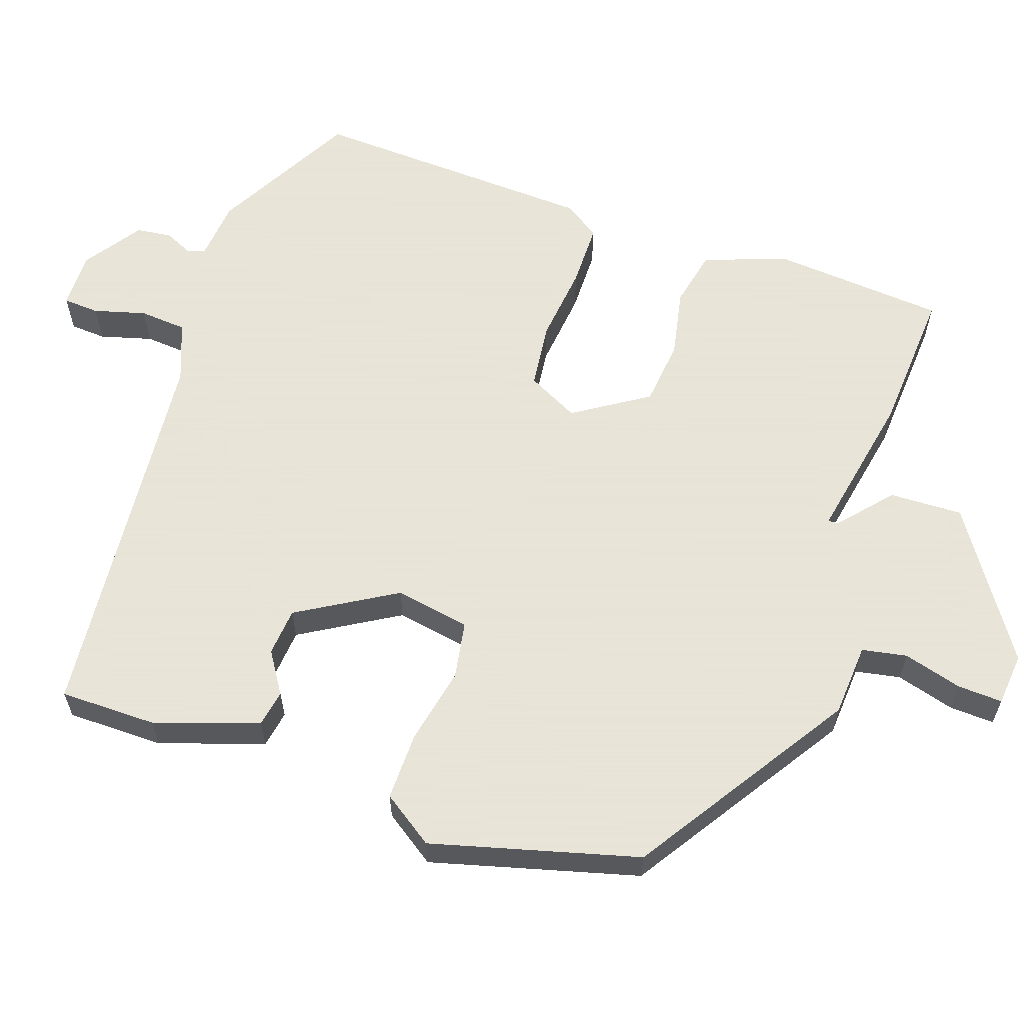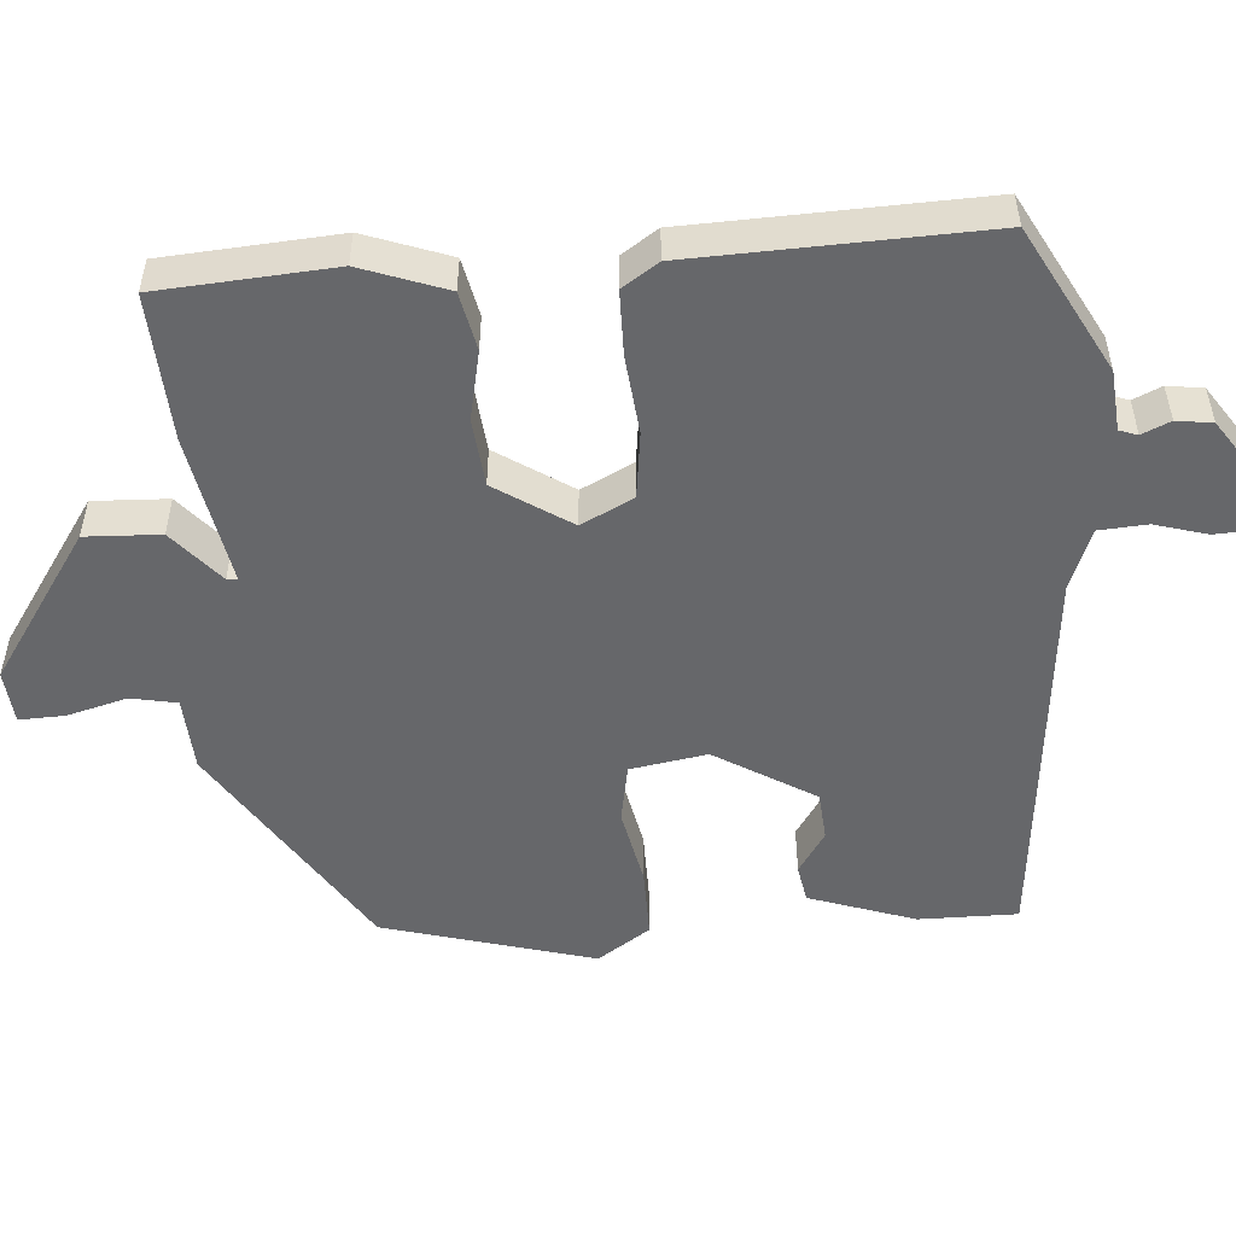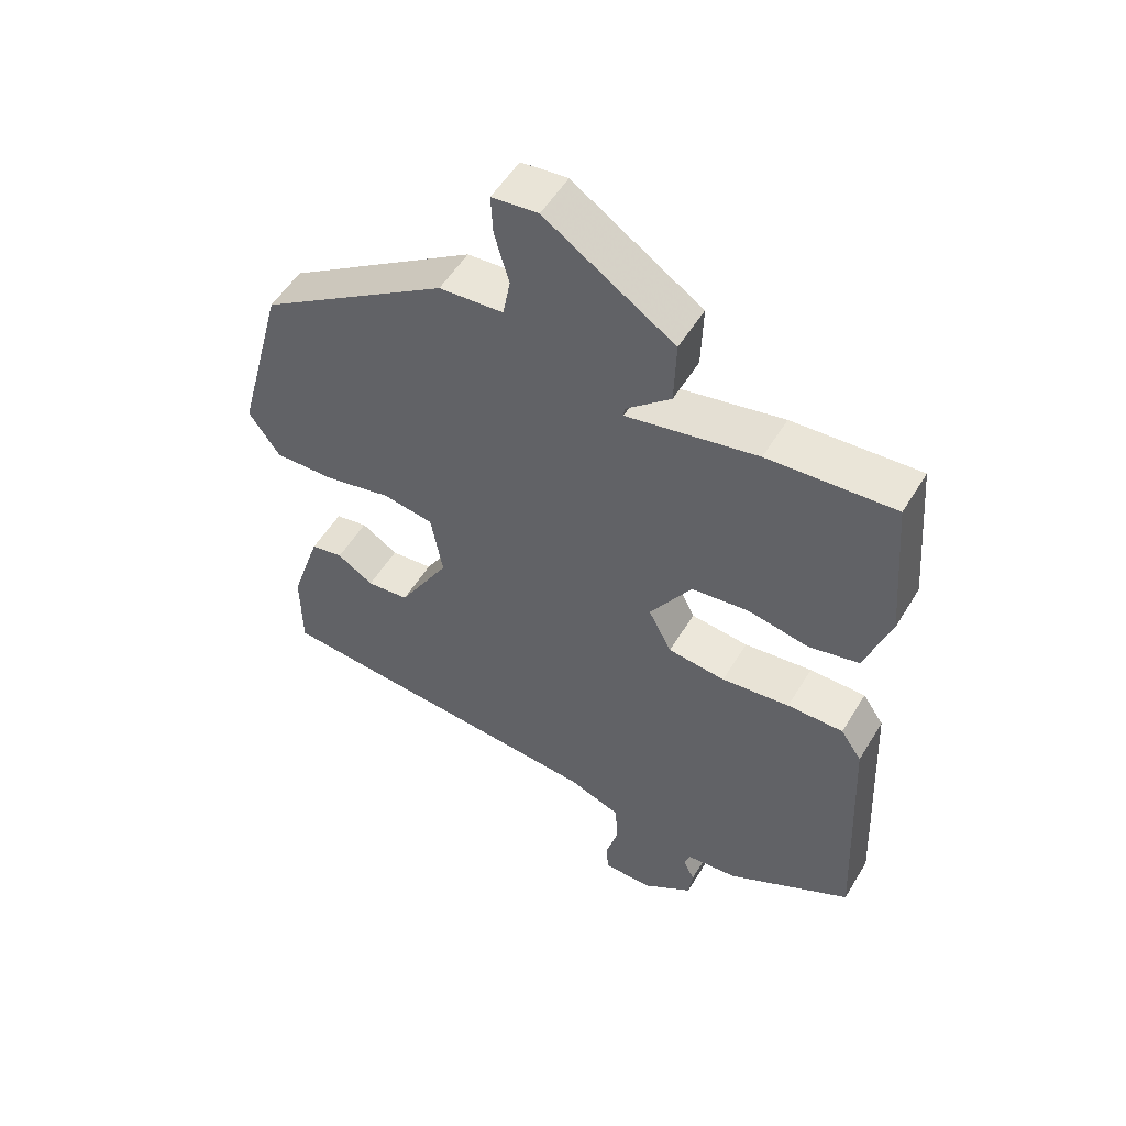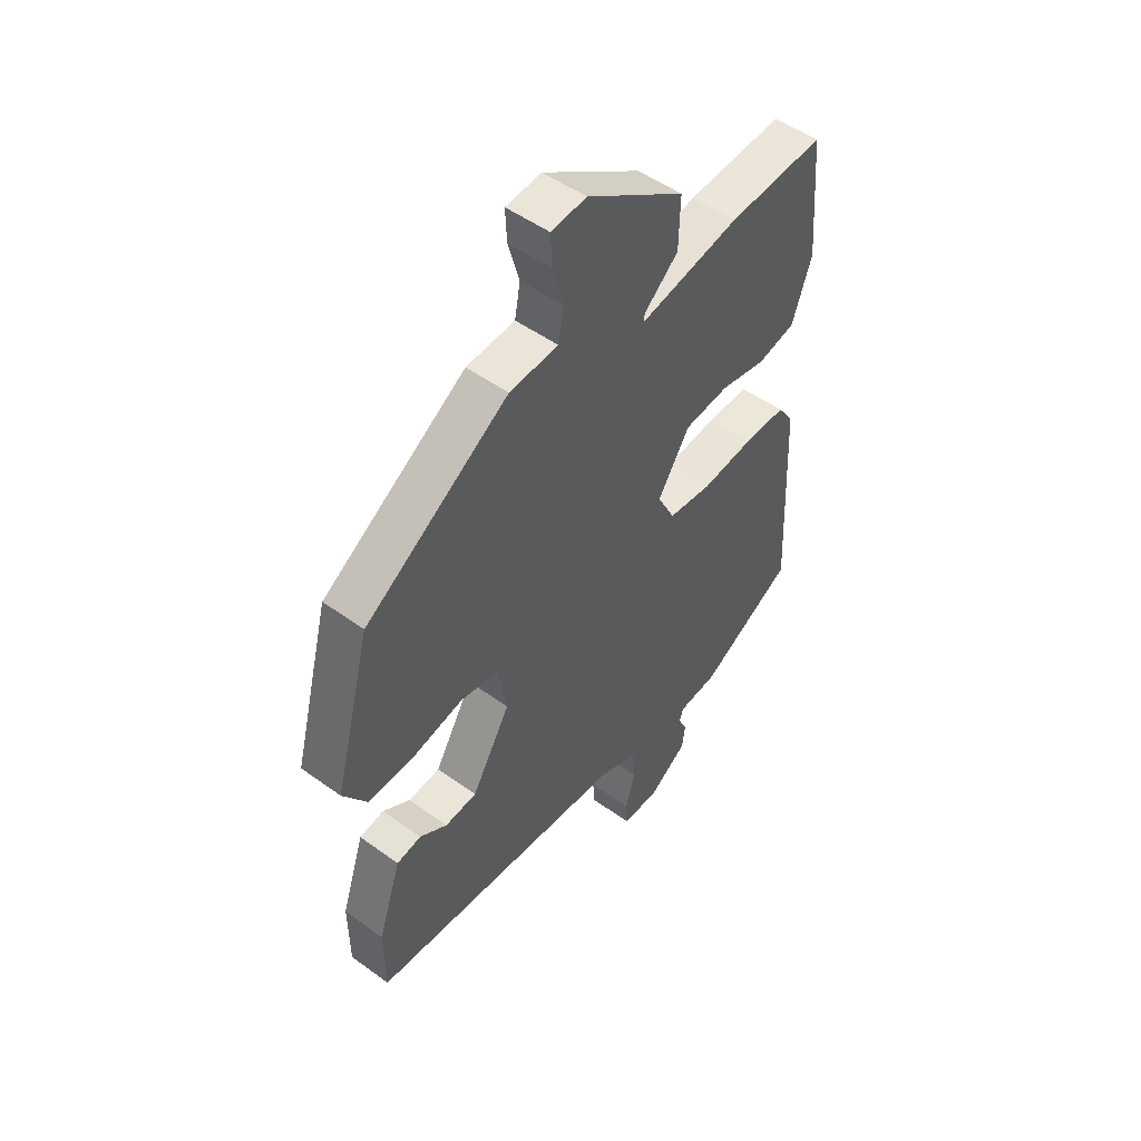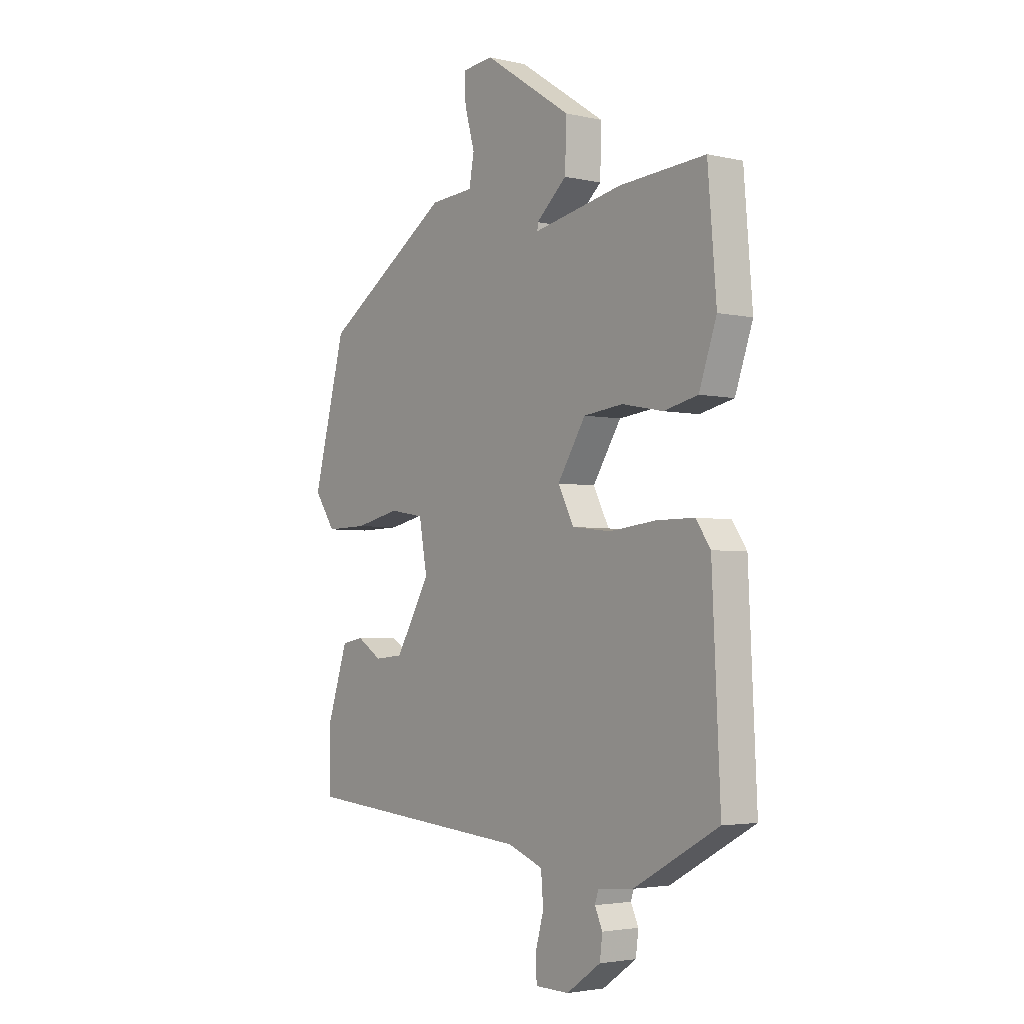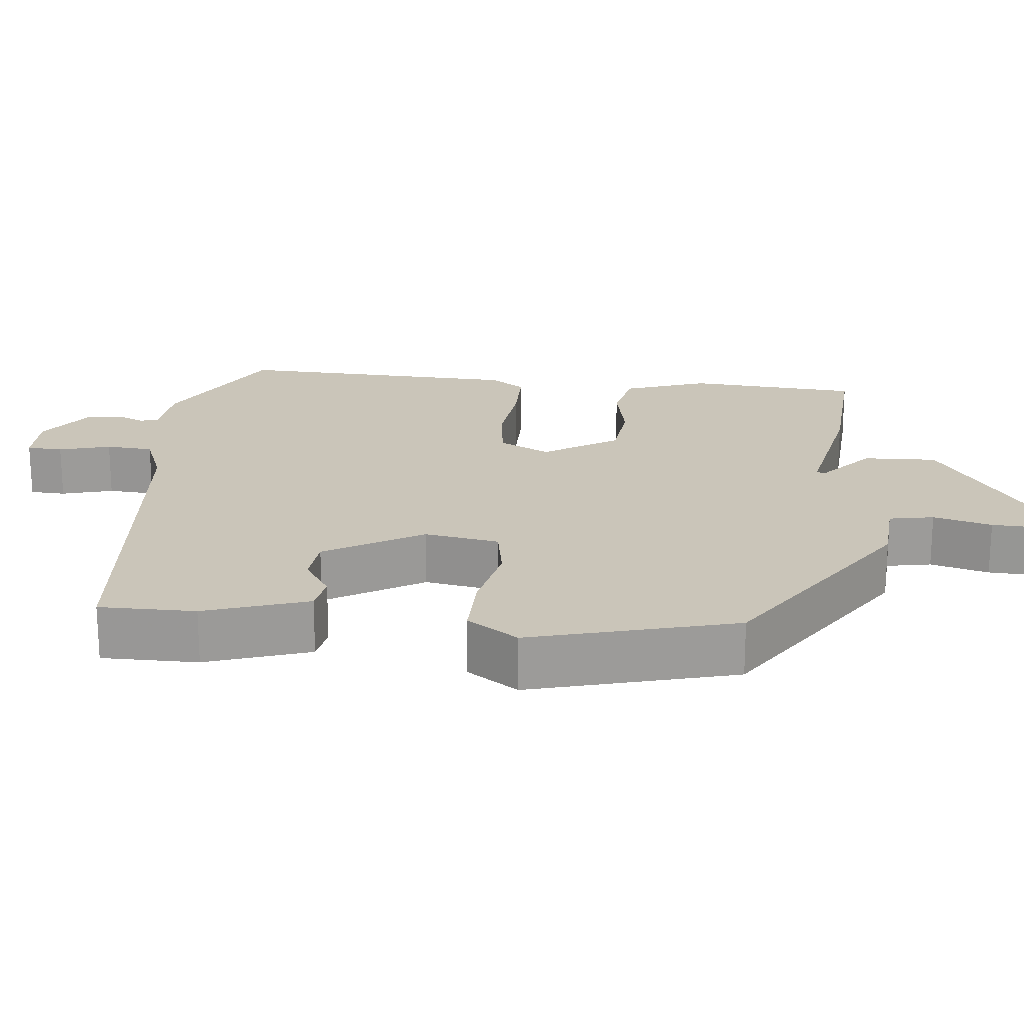
<metadata>
{"format":"obj","ext":"obj","renderer":"f3d","projection":"perspective","resolution":1024,"background":"white","views":[{"elev":61.4,"azim":-71.3,"up":"+Y"},{"elev":-52.1,"azim":93.6,"up":"+Y"},{"elev":53.2,"azim":30.5,"up":"+Z"},{"elev":50.1,"azim":-51.4,"up":"+Z"},{"elev":-3.3,"azim":52.6,"up":"+Z"},{"elev":20.7,"azim":-84.5,"up":"+Y"}]}
</metadata>
<code>
v -0.461 0.07 0.35
v -0.176 0.07 0.537
v -0.079 0.07 0.544
v -0.068 0.07 0.604
v -0.09 0.07 0.682
v -0.093 0.07 0.742
v -0.023 0.07 0.749
v 0.172 0.07 0.62
v 0.169 0.07 0.522
v 0.101 0.07 0.462
v 0.1 0.07 0.448
v 0.298 0.07 0.487
v 0.49 0.07 0.5
v 0.509 0.07 0.271
v 0.47 0.07 0.159
v 0.394 0.07 0.142
v 0.303 0.07 0.16
v 0.215 0.07 0.15
v 0.152 0.07 0.051
v 0.187 0.07 -0.017
v 0.274 0.07 -0.027
v 0.377 0.07 -0.015
v 0.462 0.07 -0.015
v 0.494 0.07 -0.062
v 0.512 0.07 -0.444
v 0.324 0.07 -0.548
v 0.245 0.07 -0.556
v 0.237 0.07 -0.58
v 0.254 0.07 -0.617
v 0.248 0.07 -0.664
v 0.172 0.07 -0.717
v 0.097 0.07 -0.716
v 0.094 0.07 -0.668
v 0.113 0.07 -0.599
v 0.108 0.07 -0.536
v 0.029 0.07 -0.506
v -0.489 0.07 -0.462
v -0.49 0.07 -0.333
v -0.444 0.07 -0.194
v -0.395 0.07 -0.185
v -0.34 0.07 -0.22
v -0.276 0.07 -0.214
v -0.199 0.07 -0.083
v -0.217 0.07 0.017
v -0.294 0.07 0.03
v -0.395 0.07 0.008
v -0.487 0.07 0.006
v -0.534 0.07 0.074
v -0.461 0 0.35
v -0.176 0 0.537
v -0.079 0 0.544
v -0.068 0 0.604
v -0.09 0 0.682
v -0.093 0 0.742
v -0.023 0 0.749
v 0.172 0 0.62
v 0.169 0 0.522
v 0.101 0 0.462
v 0.1 0 0.448
v 0.298 0 0.487
v 0.49 0 0.5
v 0.509 0 0.271
v 0.47 0 0.159
v 0.394 0 0.142
v 0.303 0 0.16
v 0.215 0 0.15
v 0.152 0 0.051
v 0.187 0 -0.017
v 0.274 0 -0.027
v 0.377 0 -0.015
v 0.462 0 -0.015
v 0.494 0 -0.062
v 0.512 0 -0.444
v 0.324 0 -0.548
v 0.245 0 -0.556
v 0.237 0 -0.58
v 0.254 0 -0.617
v 0.248 0 -0.664
v 0.172 0 -0.717
v 0.097 0 -0.716
v 0.094 0 -0.668
v 0.113 0 -0.599
v 0.108 0 -0.536
v 0.029 0 -0.506
v -0.489 0 -0.462
v -0.49 0 -0.333
v -0.444 0 -0.194
v -0.395 0 -0.185
v -0.34 0 -0.22
v -0.276 0 -0.214
v -0.199 0 -0.083
v -0.217 0 0.017
v -0.294 0 0.03
v -0.395 0 0.008
v -0.487 0 0.006
v -0.534 0 0.074
f 45 46 47 48
f 44 45 48 1
f 38 39 40 41
f 36 37 38 41
f 35 36 41 42
f 31 32 33 34
f 31 34 35
f 28 29 30 31
f 27 28 31 35
f 21 22 23 24
f 20 21 24 25
f 14 15 16 17
f 14 17 18
f 11 12 13 14
f 11 14 18
f 7 8 9 10
f 7 10 11
f 4 5 6 7
f 3 4 7 11
f 44 1 2 3
f 43 44 3 11
f 35 42 43
f 20 25 26 27
f 19 20 27 35
f 43 11 18 19
f 19 35 43
f 96 95 94 93
f 49 96 93 92
f 89 88 87 86
f 89 86 85 84
f 90 89 84 83
f 82 81 80 79
f 83 82 79
f 79 78 77 76
f 83 79 76 75
f 72 71 70 69
f 73 72 69 68
f 65 64 63 62
f 66 65 62
f 62 61 60 59
f 66 62 59
f 58 57 56 55
f 59 58 55
f 55 54 53 52
f 59 55 52 51
f 51 50 49 92
f 59 51 92 91
f 91 90 83
f 75 74 73 68
f 83 75 68 67
f 67 66 59 91
f 91 83 67
f 1 49 50 2
f 2 50 51 3
f 3 51 52 4
f 4 52 53 5
f 5 53 54 6
f 6 54 55 7
f 7 55 56 8
f 8 56 57 9
f 9 57 58 10
f 10 58 59 11
f 11 59 60 12
f 12 60 61 13
f 13 61 62 14
f 14 62 63 15
f 15 63 64 16
f 16 64 65 17
f 17 65 66 18
f 18 66 67 19
f 19 67 68 20
f 20 68 69 21
f 21 69 70 22
f 22 70 71 23
f 23 71 72 24
f 24 72 73 25
f 25 73 74 26
f 26 74 75 27
f 27 75 76 28
f 28 76 77 29
f 29 77 78 30
f 30 78 79 31
f 31 79 80 32
f 32 80 81 33
f 33 81 82 34
f 34 82 83 35
f 35 83 84 36
f 36 84 85 37
f 37 85 86 38
f 38 86 87 39
f 39 87 88 40
f 40 88 89 41
f 41 89 90 42
f 42 90 91 43
f 43 91 92 44
f 44 92 93 45
f 45 93 94 46
f 46 94 95 47
f 47 95 96 48
f 48 96 49 1

</code>
